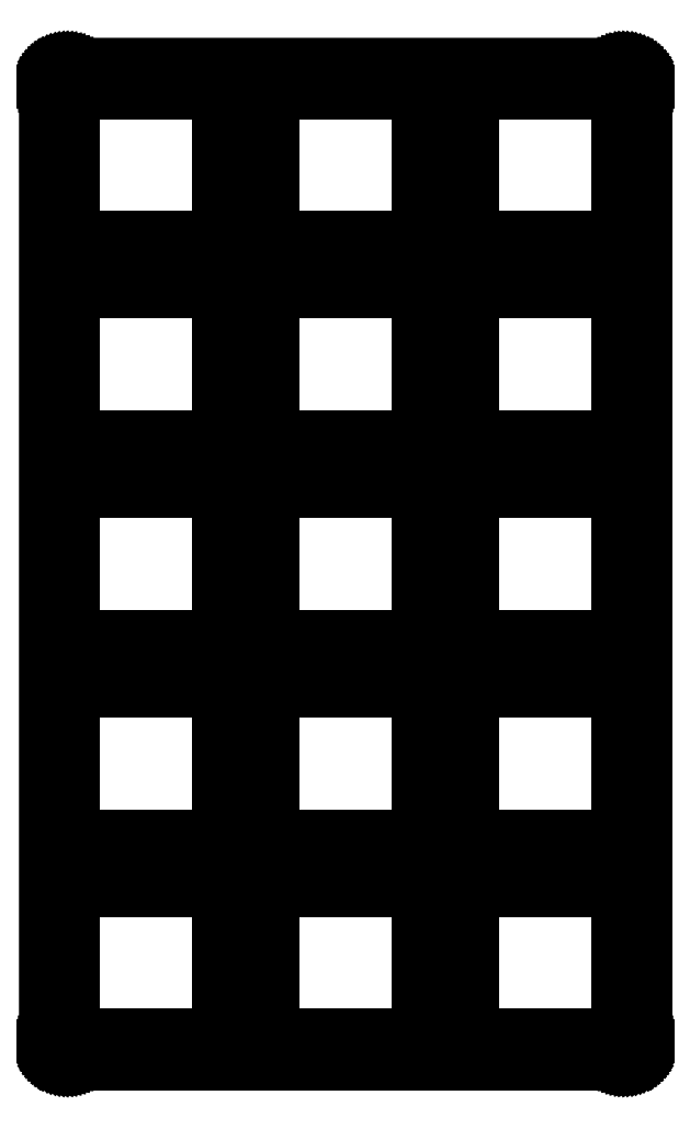
<metadata>
{"format":"dxf","ext":"dxf","renderer":"ezdxf+matplotlib","layout":"modelspace","background":"white","min_lineweight":24,"dpi":150}
</metadata>
<code>
0
SECTION
2
ENTITIES
0
LINE
8
0
10
55.24
20
95.34
30
0
11
55.4
21
95.34
31
0
0
LINE
8
0
10
55.4
20
95.34
30
0
11
55.56
21
95.32
31
0
0
LINE
8
0
10
55.56
20
95.32
30
0
11
55.71
21
95.29
31
0
0
LINE
8
0
10
55.71
20
95.29
30
0
11
55.86
21
95.25
31
0
0
LINE
8
0
10
55.86
20
95.25
30
0
11
56.01
21
95.19
31
0
0
LINE
8
0
10
56.01
20
95.19
30
0
11
56.15
21
95.13
31
0
0
LINE
8
0
10
56.15
20
95.13
30
0
11
56.29
21
95.05
31
0
0
LINE
8
0
10
56.29
20
95.05
30
0
11
56.42
21
94.96
31
0
0
LINE
8
0
10
56.42
20
94.96
30
0
11
56.54
21
94.86
31
0
0
LINE
8
0
10
56.54
20
94.86
30
0
11
56.66
21
94.76
31
0
0
LINE
8
0
10
56.66
20
94.76
30
0
11
56.77
21
94.64
31
0
0
LINE
8
0
10
56.77
20
94.64
30
0
11
56.86
21
94.52
31
0
0
LINE
8
0
10
56.86
20
94.52
30
0
11
56.95
21
94.39
31
0
0
LINE
8
0
10
56.95
20
94.39
30
0
11
57.03
21
94.25
31
0
0
LINE
8
0
10
57.03
20
94.25
30
0
11
57.09
21
94.11
31
0
0
LINE
8
0
10
57.09
20
94.11
30
0
11
57.15
21
93.96
31
0
0
LINE
8
0
10
57.15
20
93.96
30
0
11
57.19
21
93.81
31
0
0
LINE
8
0
10
57.19
20
93.81
30
0
11
57.22
21
93.66
31
0
0
LINE
8
0
10
57.22
20
93.66
30
0
11
57.24
21
93.5
31
0
0
LINE
8
0
10
57.24
20
93.5
30
0
11
57.25
21
93.34
31
0
0
LINE
8
0
10
57.25
20
93.34
30
0
11
57.25
21
2.093
31
0
0
LINE
8
0
10
57.25
20
2.093
30
0
11
57.24
21
1.936
31
0
0
LINE
8
0
10
57.24
20
1.936
30
0
11
57.22
21
1.779
31
0
0
LINE
8
0
10
57.22
20
1.779
30
0
11
57.19
21
1.626
31
0
0
LINE
8
0
10
57.19
20
1.626
30
0
11
57.15
21
1.473
31
0
0
LINE
8
0
10
57.15
20
1.473
30
0
11
57.09
21
1.327
31
0
0
LINE
8
0
10
57.09
20
1.327
30
0
11
57.03
21
1.185
31
0
0
LINE
8
0
10
57.03
20
1.185
30
0
11
56.95
21
1.047
31
0
0
LINE
8
0
10
56.95
20
1.047
30
0
11
56.86
21
0.9164
31
0
0
LINE
8
0
10
56.86
20
0.9164
30
0
11
56.77
21
0.7937
31
0
0
LINE
8
0
10
56.77
20
0.7937
30
0
11
56.66
21
0.678
31
0
0
LINE
8
0
10
56.66
20
0.678
30
0
11
56.54
21
0.5719
31
0
0
LINE
8
0
10
56.54
20
0.5719
30
0
11
56.42
21
0.474
31
0
0
LINE
8
0
10
56.42
20
0.474
30
0
11
56.29
21
0.3872
31
0
0
LINE
8
0
10
56.29
20
0.3872
30
0
11
56.15
21
0.3101
31
0
0
LINE
8
0
10
56.15
20
0.3101
30
0
11
56.01
21
0.2453
31
0
0
LINE
8
0
10
56.01
20
0.2453
30
0
11
55.86
21
0.1902
31
0
0
LINE
8
0
10
55.86
20
0.1902
30
0
11
55.71
21
0.1474
31
0
0
LINE
8
0
10
55.71
20
0.1474
30
0
11
55.56
21
0.1171
31
0
0
LINE
8
0
10
55.56
20
0.1171
30
0
11
55.4
21
0.09922
31
0
0
LINE
8
0
10
55.4
20
0.09922
30
0
11
55.24
21
0.09233
31
0
0
LINE
8
0
10
55.24
20
0.09233
30
0
11
2.095
21
0.09233
31
0
0
LINE
8
0
10
2.095
20
0.09233
30
0
11
1.938
21
0.09922
31
0
0
LINE
8
0
10
1.938
20
0.09922
30
0
11
1.782
21
0.1171
31
0
0
LINE
8
0
10
1.782
20
0.1171
30
0
11
1.627
21
0.1474
31
0
0
LINE
8
0
10
1.627
20
0.1474
30
0
11
1.476
21
0.1902
31
0
0
LINE
8
0
10
1.476
20
0.1902
30
0
11
1.328
21
0.2453
31
0
0
LINE
8
0
10
1.328
20
0.2453
30
0
11
1.186
21
0.3101
31
0
0
LINE
8
0
10
1.186
20
0.3101
30
0
11
1.05
21
0.3872
31
0
0
LINE
8
0
10
1.05
20
0.3872
30
0
11
0.9192
21
0.474
31
0
0
LINE
8
0
10
0.9192
20
0.474
30
0
11
0.7951
21
0.5719
31
0
0
LINE
8
0
10
0.7951
20
0.5719
30
0
11
0.6794
21
0.678
31
0
0
LINE
8
0
10
0.6794
20
0.678
30
0
11
0.5733
21
0.7937
31
0
0
LINE
8
0
10
0.5733
20
0.7937
30
0
11
0.4754
21
0.9164
31
0
0
LINE
8
0
10
0.4754
20
0.9164
30
0
11
0.3886
21
1.047
31
0
0
LINE
8
0
10
0.3886
20
1.047
30
0
11
0.3114
21
1.185
31
0
0
LINE
8
0
10
0.3114
20
1.185
30
0
11
0.2467
21
1.327
31
0
0
LINE
8
0
10
0.2467
20
1.327
30
0
11
0.1915
21
1.473
31
0
0
LINE
8
0
10
0.1915
20
1.473
30
0
11
0.1502
21
1.626
31
0
0
LINE
8
0
10
0.1502
20
1.626
30
0
11
0.1185
21
1.779
31
0
0
LINE
8
0
10
0.1185
20
1.779
30
0
11
0.1006
21
1.936
31
0
0
LINE
8
0
10
0.1006
20
1.936
30
0
11
0.09371
21
2.092
31
0
0
LINE
8
0
10
0.09371
20
2.092
30
0
11
0.09508
21
93.34
31
0
0
LINE
8
0
10
0.09508
20
93.34
30
0
11
0.1006
21
93.5
31
0
0
LINE
8
0
10
0.1006
20
93.5
30
0
11
0.1185
21
93.66
31
0
0
LINE
8
0
10
0.1185
20
93.66
30
0
11
0.1502
21
93.81
31
0
0
LINE
8
0
10
0.1502
20
93.81
30
0
11
0.1915
21
93.96
31
0
0
LINE
8
0
10
0.1915
20
93.96
30
0
11
0.2467
21
94.11
31
0
0
LINE
8
0
10
0.2467
20
94.11
30
0
11
0.3114
21
94.25
31
0
0
LINE
8
0
10
0.3114
20
94.25
30
0
11
0.3886
21
94.39
31
0
0
LINE
8
0
10
0.3886
20
94.39
30
0
11
0.4754
21
94.52
31
0
0
LINE
8
0
10
0.4754
20
94.52
30
0
11
0.5733
21
94.64
31
0
0
LINE
8
0
10
0.5733
20
94.64
30
0
11
0.6794
21
94.76
31
0
0
LINE
8
0
10
0.6794
20
94.76
30
0
11
0.7951
21
94.86
31
0
0
LINE
8
0
10
0.7951
20
94.86
30
0
11
0.9192
21
94.96
31
0
0
LINE
8
0
10
0.9192
20
94.96
30
0
11
1.05
21
95.05
31
0
0
LINE
8
0
10
1.05
20
95.05
30
0
11
1.186
21
95.13
31
0
0
LINE
8
0
10
1.186
20
95.13
30
0
11
1.328
21
95.19
31
0
0
LINE
8
0
10
1.328
20
95.19
30
0
11
1.476
21
95.25
31
0
0
LINE
8
0
10
1.476
20
95.25
30
0
11
1.627
21
95.29
31
0
0
LINE
8
0
10
1.627
20
95.29
30
0
11
1.782
21
95.32
31
0
0
LINE
8
0
10
1.782
20
95.32
30
0
11
1.938
21
95.34
31
0
0
LINE
8
0
10
1.938
20
95.34
30
0
11
2.095
21
95.34
31
0
0
LINE
8
0
10
2.095
20
95.34
30
0
11
55.24
21
95.34
31
0
0
LINE
8
0
10
2.62
20
16.62
30
0
11
16.62
21
16.62
31
0
0
LINE
8
0
10
16.62
20
16.62
30
0
11
16.62
21
2.618
31
0
0
LINE
8
0
10
16.62
20
2.618
30
0
11
2.62
21
2.618
31
0
0
LINE
8
0
10
2.62
20
2.618
30
0
11
2.62
21
16.62
31
0
0
LINE
8
0
10
21.67
20
16.62
30
0
11
35.67
21
16.62
31
0
0
LINE
8
0
10
35.67
20
16.62
30
0
11
35.67
21
2.618
31
0
0
LINE
8
0
10
35.67
20
2.618
30
0
11
21.67
21
2.618
31
0
0
LINE
8
0
10
21.67
20
2.618
30
0
11
21.67
21
16.62
31
0
0
LINE
8
0
10
40.72
20
16.62
30
0
11
54.72
21
16.62
31
0
0
LINE
8
0
10
54.72
20
16.62
30
0
11
54.72
21
2.618
31
0
0
LINE
8
0
10
54.72
20
2.618
30
0
11
40.72
21
2.618
31
0
0
LINE
8
0
10
40.72
20
2.618
30
0
11
40.72
21
16.62
31
0
0
LINE
8
0
10
2.62
20
35.67
30
0
11
16.62
21
35.67
31
0
0
LINE
8
0
10
16.62
20
35.67
30
0
11
16.62
21
21.67
31
0
0
LINE
8
0
10
16.62
20
21.67
30
0
11
2.62
21
21.67
31
0
0
LINE
8
0
10
2.62
20
21.67
30
0
11
2.62
21
35.67
31
0
0
LINE
8
0
10
21.67
20
35.67
30
0
11
35.67
21
35.67
31
0
0
LINE
8
0
10
35.67
20
35.67
30
0
11
35.67
21
21.67
31
0
0
LINE
8
0
10
35.67
20
21.67
30
0
11
21.67
21
21.67
31
0
0
LINE
8
0
10
21.67
20
21.67
30
0
11
21.67
21
35.67
31
0
0
LINE
8
0
10
40.72
20
35.67
30
0
11
54.72
21
35.67
31
0
0
LINE
8
0
10
54.72
20
35.67
30
0
11
54.72
21
21.67
31
0
0
LINE
8
0
10
54.72
20
21.67
30
0
11
40.72
21
21.67
31
0
0
LINE
8
0
10
40.72
20
21.67
30
0
11
40.72
21
35.67
31
0
0
LINE
8
0
10
2.62
20
54.72
30
0
11
16.62
21
54.72
31
0
0
LINE
8
0
10
16.62
20
54.72
30
0
11
16.62
21
40.72
31
0
0
LINE
8
0
10
16.62
20
40.72
30
0
11
2.62
21
40.72
31
0
0
LINE
8
0
10
2.62
20
40.72
30
0
11
2.62
21
54.72
31
0
0
LINE
8
0
10
21.67
20
54.72
30
0
11
35.67
21
54.72
31
0
0
LINE
8
0
10
35.67
20
54.72
30
0
11
35.67
21
40.72
31
0
0
LINE
8
0
10
35.67
20
40.72
30
0
11
21.67
21
40.72
31
0
0
LINE
8
0
10
21.67
20
40.72
30
0
11
21.67
21
54.72
31
0
0
LINE
8
0
10
40.72
20
54.72
30
0
11
54.72
21
54.72
31
0
0
LINE
8
0
10
54.72
20
54.72
30
0
11
54.72
21
40.72
31
0
0
LINE
8
0
10
54.72
20
40.72
30
0
11
40.72
21
40.72
31
0
0
LINE
8
0
10
40.72
20
40.72
30
0
11
40.72
21
54.72
31
0
0
LINE
8
0
10
2.62
20
73.77
30
0
11
16.62
21
73.77
31
0
0
LINE
8
0
10
16.62
20
73.77
30
0
11
16.62
21
59.77
31
0
0
LINE
8
0
10
16.62
20
59.77
30
0
11
2.62
21
59.77
31
0
0
LINE
8
0
10
2.62
20
59.77
30
0
11
2.62
21
73.77
31
0
0
LINE
8
0
10
21.67
20
73.77
30
0
11
35.67
21
73.77
31
0
0
LINE
8
0
10
35.67
20
73.77
30
0
11
35.67
21
59.77
31
0
0
LINE
8
0
10
35.67
20
59.77
30
0
11
21.67
21
59.77
31
0
0
LINE
8
0
10
21.67
20
59.77
30
0
11
21.67
21
73.77
31
0
0
LINE
8
0
10
40.72
20
73.77
30
0
11
54.72
21
73.77
31
0
0
LINE
8
0
10
54.72
20
73.77
30
0
11
54.72
21
59.77
31
0
0
LINE
8
0
10
54.72
20
59.77
30
0
11
40.72
21
59.77
31
0
0
LINE
8
0
10
40.72
20
59.77
30
0
11
40.72
21
73.77
31
0
0
LINE
8
0
10
2.62
20
92.82
30
0
11
16.62
21
92.82
31
0
0
LINE
8
0
10
16.62
20
92.82
30
0
11
16.62
21
78.82
31
0
0
LINE
8
0
10
16.62
20
78.82
30
0
11
2.62
21
78.82
31
0
0
LINE
8
0
10
2.62
20
78.82
30
0
11
2.62
21
92.82
31
0
0
LINE
8
0
10
21.67
20
92.82
30
0
11
35.67
21
92.82
31
0
0
LINE
8
0
10
35.67
20
92.82
30
0
11
35.67
21
78.82
31
0
0
LINE
8
0
10
35.67
20
78.82
30
0
11
21.67
21
78.82
31
0
0
LINE
8
0
10
21.67
20
78.82
30
0
11
21.67
21
92.82
31
0
0
LINE
8
0
10
40.72
20
92.82
30
0
11
54.72
21
92.82
31
0
0
LINE
8
0
10
54.72
20
92.82
30
0
11
54.72
21
78.82
31
0
0
LINE
8
0
10
54.72
20
78.82
30
0
11
40.72
21
78.82
31
0
0
LINE
8
0
10
40.72
20
78.82
30
0
11
40.72
21
92.82
31
0
0
ENDSEC
0
EOF

</code>
